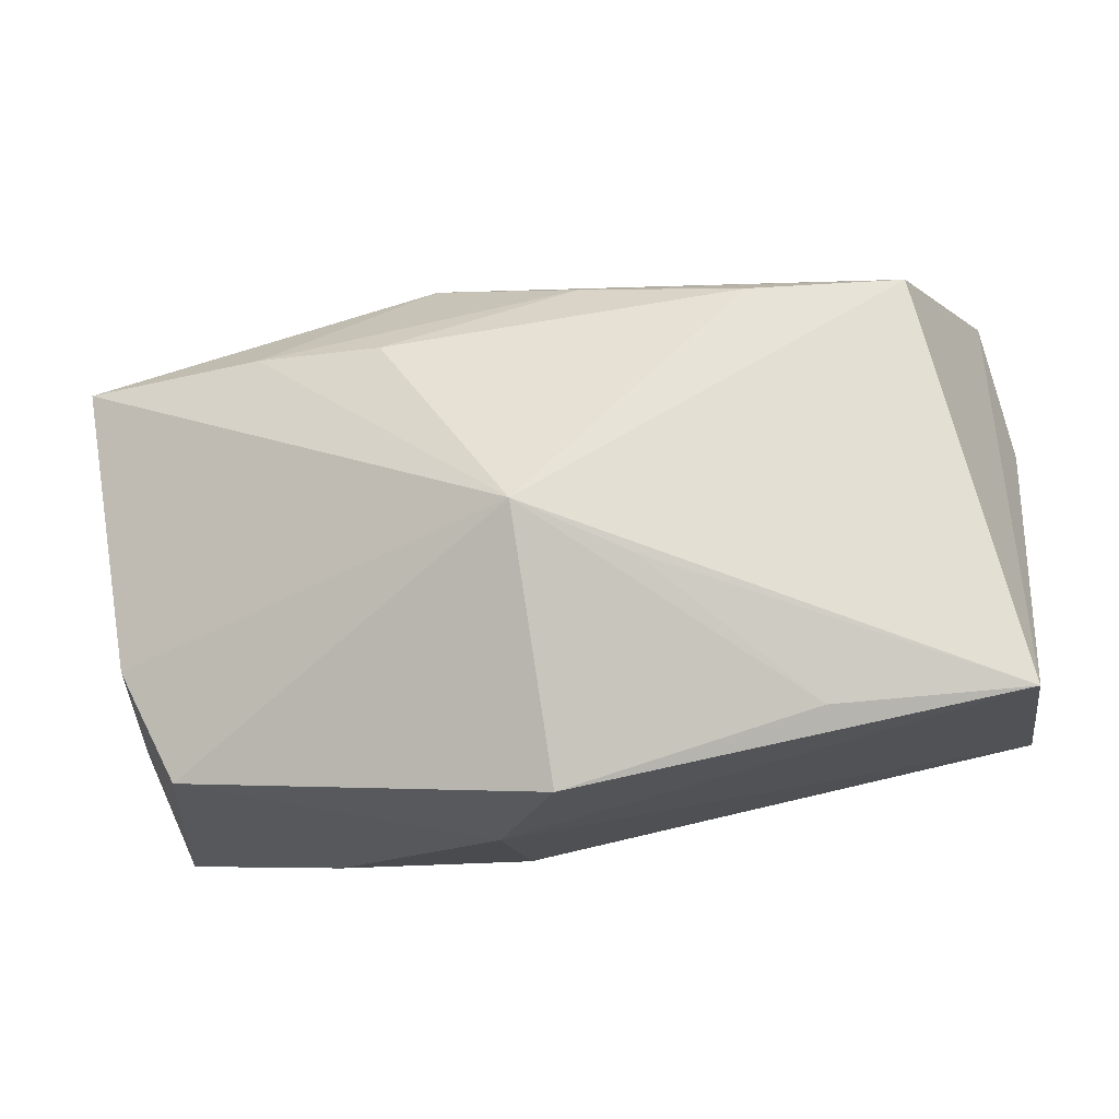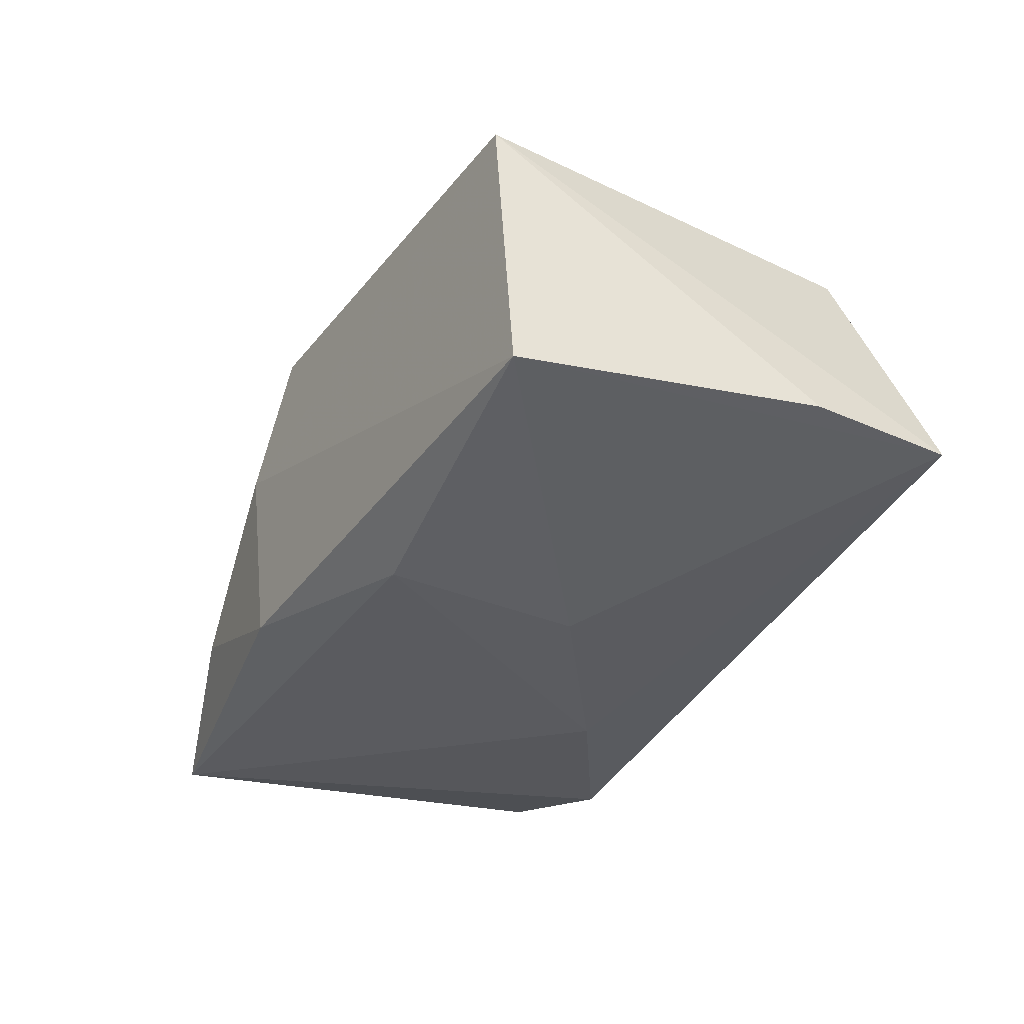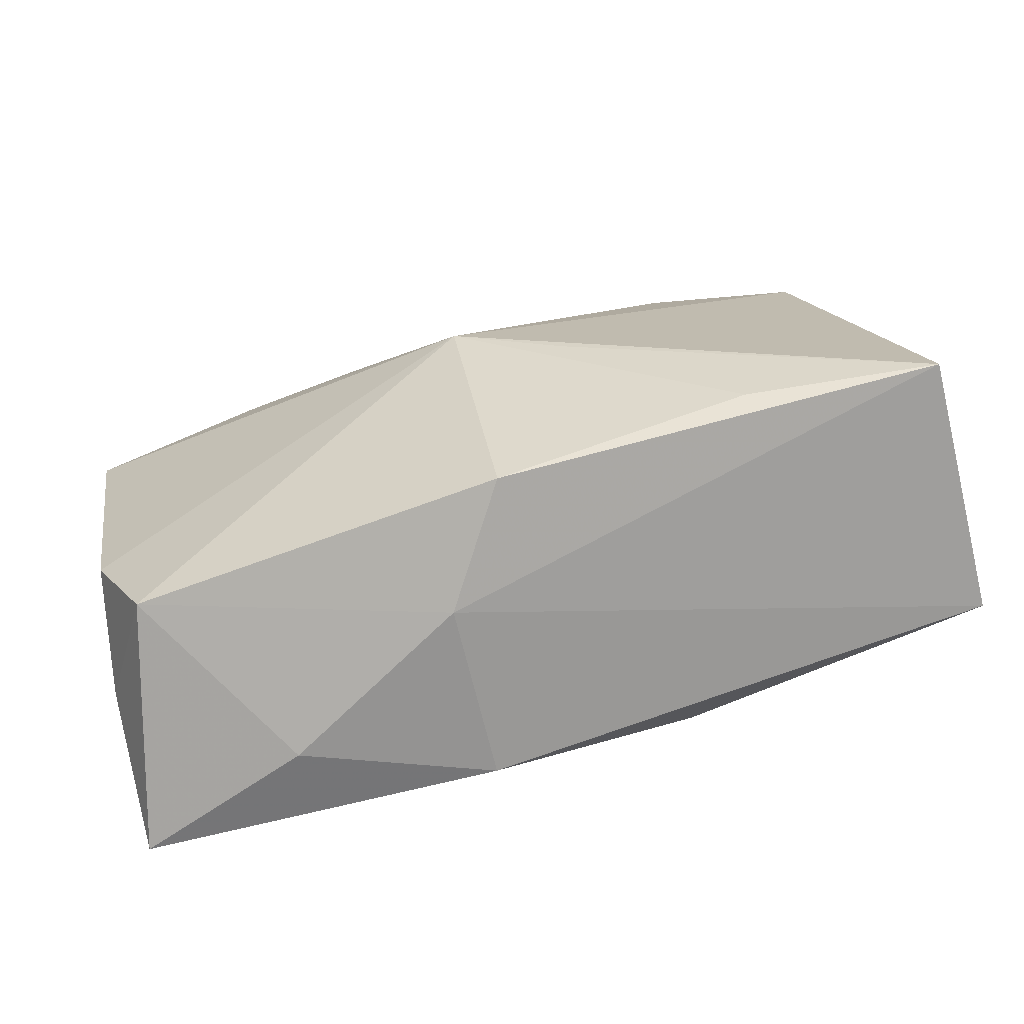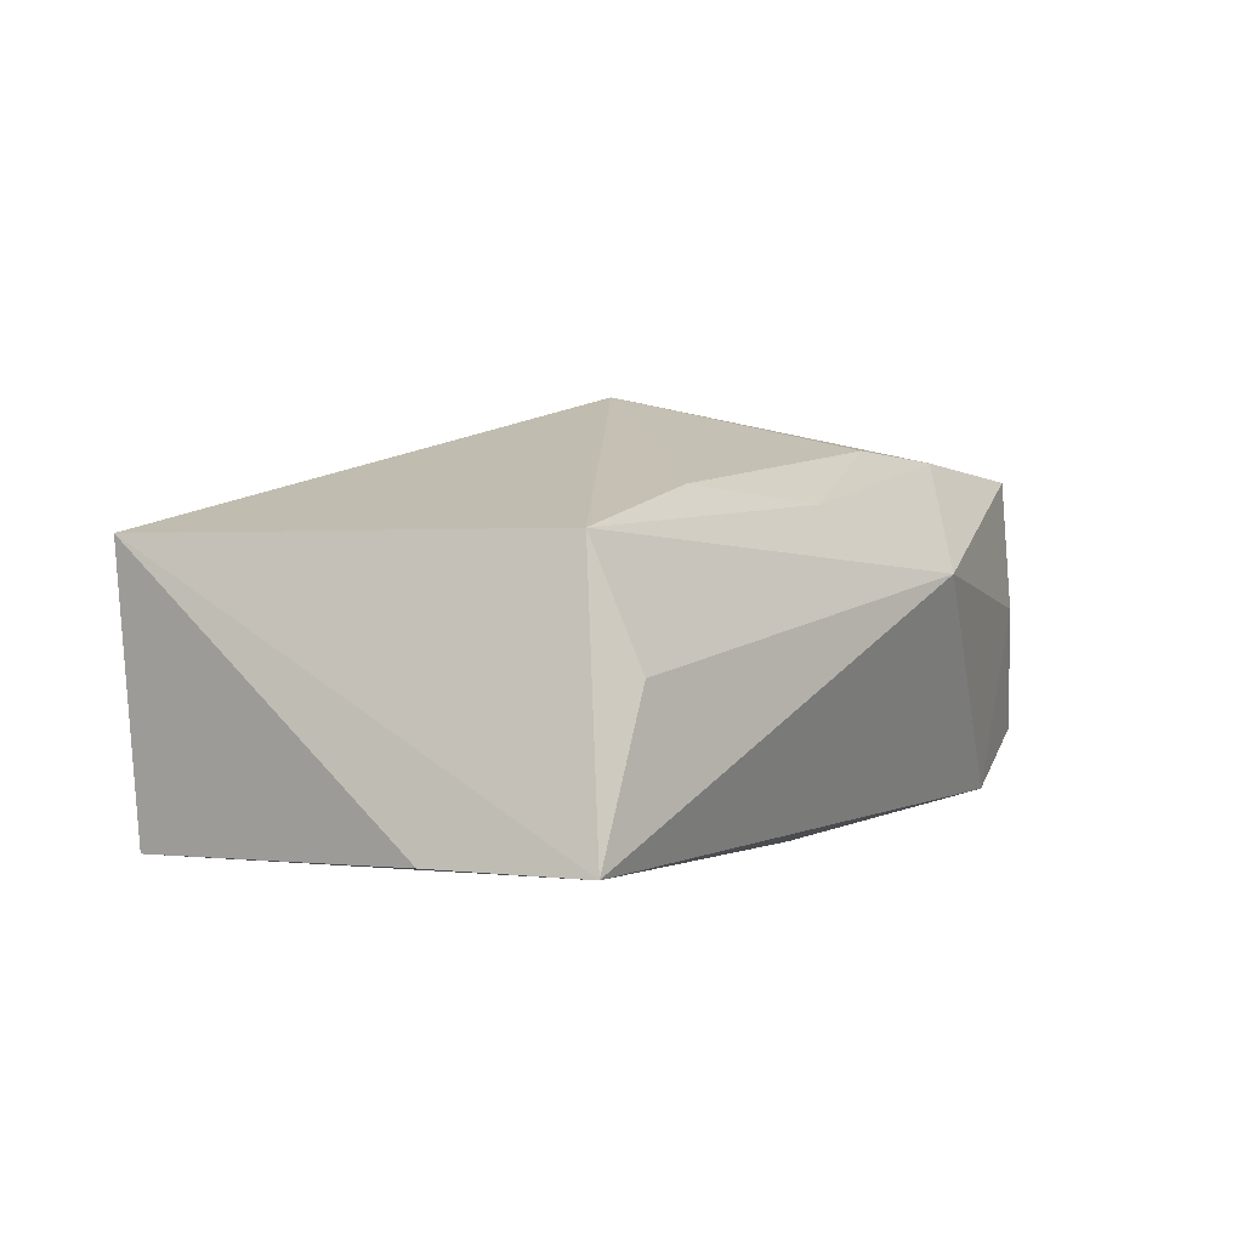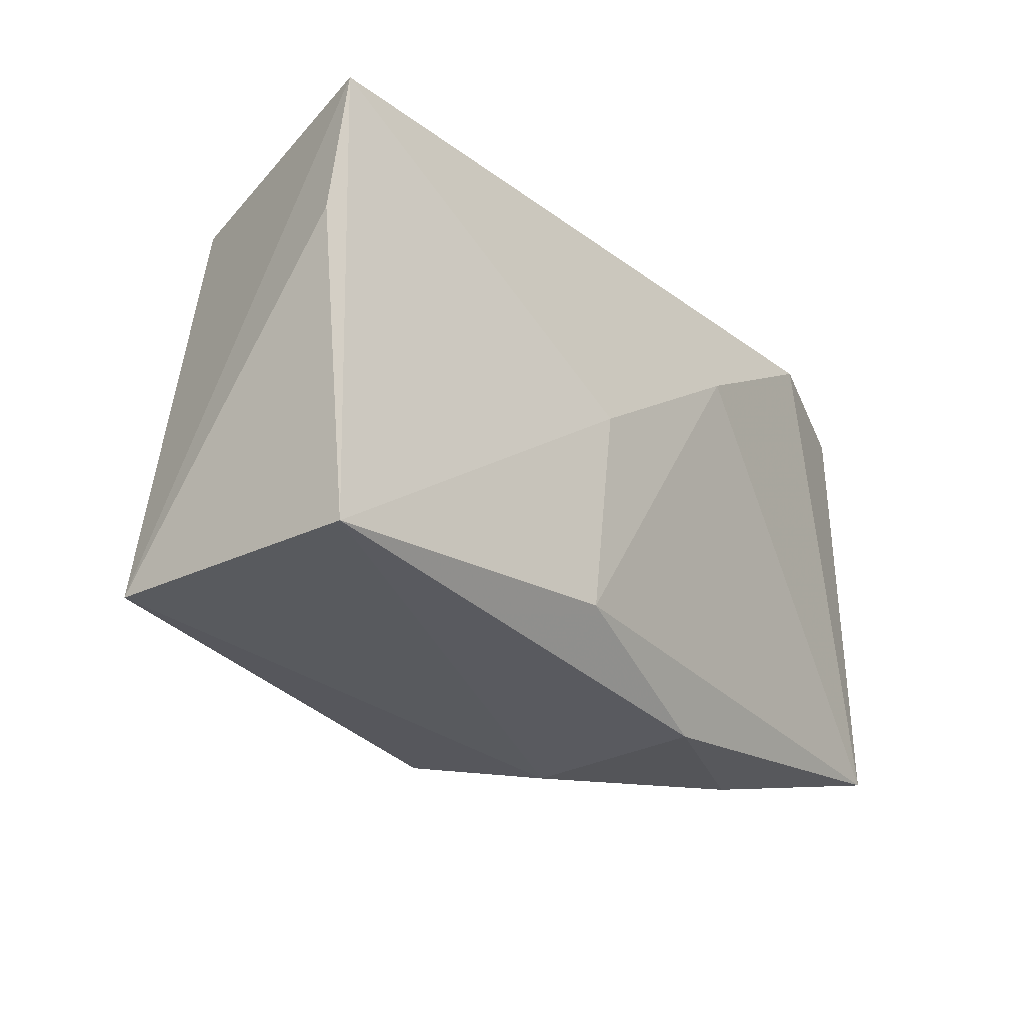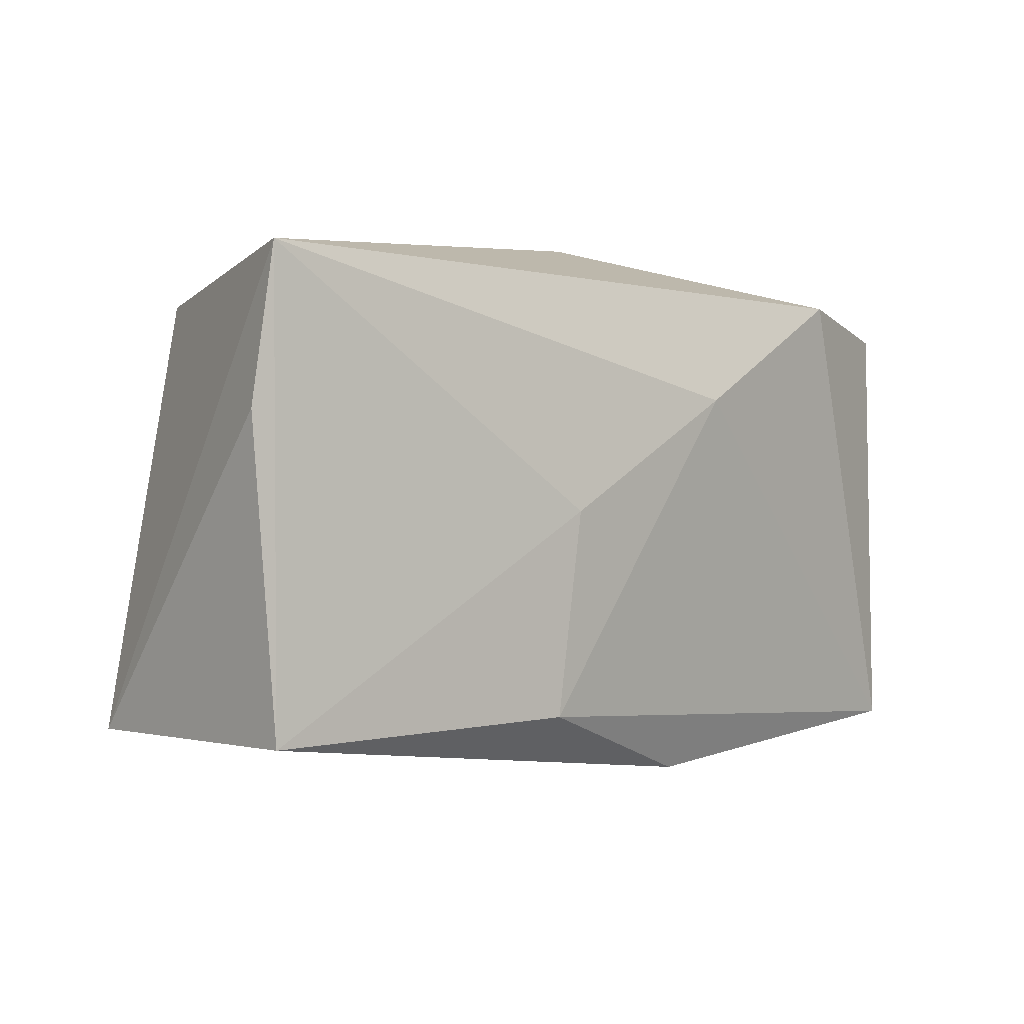
<metadata>
{"format":"obj","ext":"obj","renderer":"f3d","projection":"perspective","resolution":1024,"background":"white","views":[{"elev":-20.7,"azim":10.8,"up":"+Y"},{"elev":-35.1,"azim":69.4,"up":"+Z"},{"elev":-72.2,"azim":15.1,"up":"+Y"},{"elev":5.0,"azim":125.4,"up":"+Z"},{"elev":-19.3,"azim":128.3,"up":"+Y"},{"elev":5.9,"azim":136.3,"up":"+Y"}]}
</metadata>
<code>
v 0.009134 0.001819 -0.01555
v -0.03761 0.01482 -0.009398
v 0.03617 0.0237 -0.01009
v -0.03564 -0.02158 -0.01245
v -0.02561 0.01826 -0.0129
v 0.03812 -0.01433 -0.01225
v -0.03618 -0.01422 -0.0007191
v -0.03026 -0.0197 0.00839
v 0.03863 0.01121 -0.01036
v 0.02887 0.02206 0.00153
v -0.007748 0.01038 -0.01555
v 0.01767 0.01763 0.01354
v -0.009771 0.0237 0.006125
v -0.0229 0.01454 0.01418
v -0.01217 0.01422 0.01534
v -0.0382 0.01357 0.01218
v 0.02259 -0.01716 0.012
v 0.001732 -0.02293 0.01206
v -0.004558 -0.02409 0.002397
v -0.0003646 -0.001598 0.01954
v -0.02037 -0.02371 -0.006533
v -0.0344 0.01639 0.00143
v -0.005059 -0.02236 -0.01275
v 0.008852 -0.005811 0.01712
v 0.01158 -0.01506 -0.01555
v 0.003712 0.01981 0.01173
v 0.03034 0.01846 0.01108
v -0.03497 -0.01033 0.009334
v 0.0385 -0.01601 0.01006
f 19 29 18
f 11 25 4
f 1 25 11
f 23 4 25
f 9 29 6
f 25 1 6
f 6 23 25
f 6 29 19
f 19 23 6
f 20 18 17
f 17 18 29
f 2 4 16
f 19 18 8
f 8 18 20
f 21 23 19
f 4 23 21
f 19 8 21
f 21 8 4
f 24 29 20
f 20 17 24
f 24 17 29
f 16 13 22
f 22 2 16
f 20 16 28
f 28 8 20
f 14 13 16
f 14 16 20
f 20 29 27
f 27 12 20
f 5 22 13
f 2 22 5
f 11 4 5
f 4 2 5
f 4 8 7
f 8 28 7
f 16 4 7
f 7 28 16
f 13 14 26
f 26 27 13
f 12 27 26
f 3 29 9
f 3 27 29
f 3 5 13
f 9 6 3
f 3 6 1
f 3 1 11
f 11 5 3
f 12 26 15
f 15 26 14
f 20 12 15
f 15 14 20
f 13 27 10
f 10 3 13
f 27 3 10

</code>
